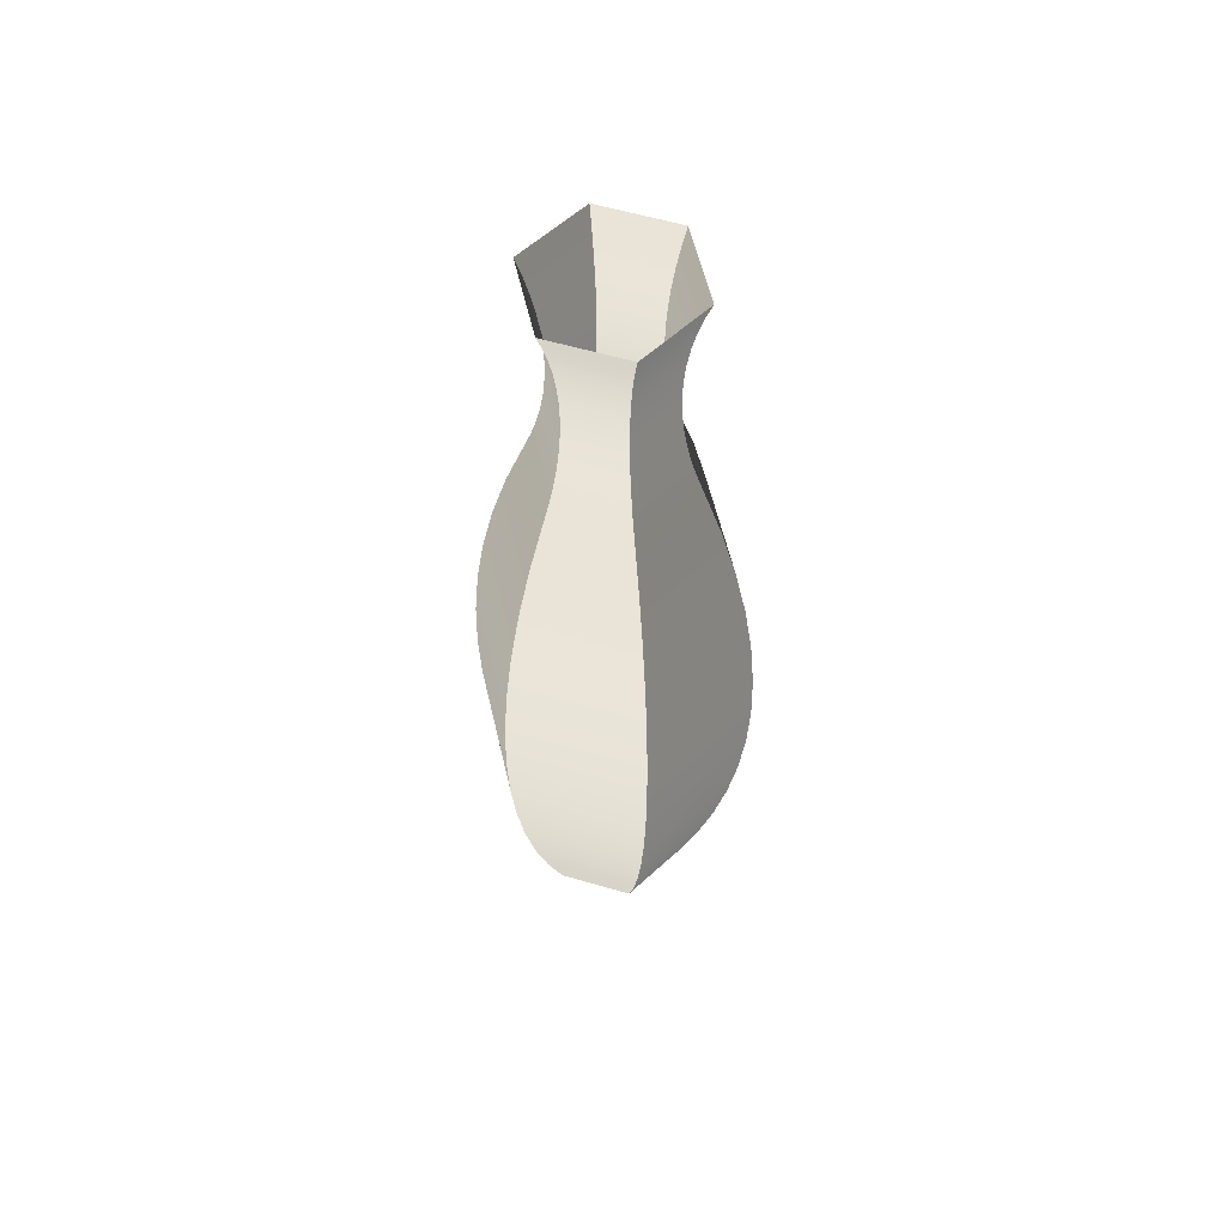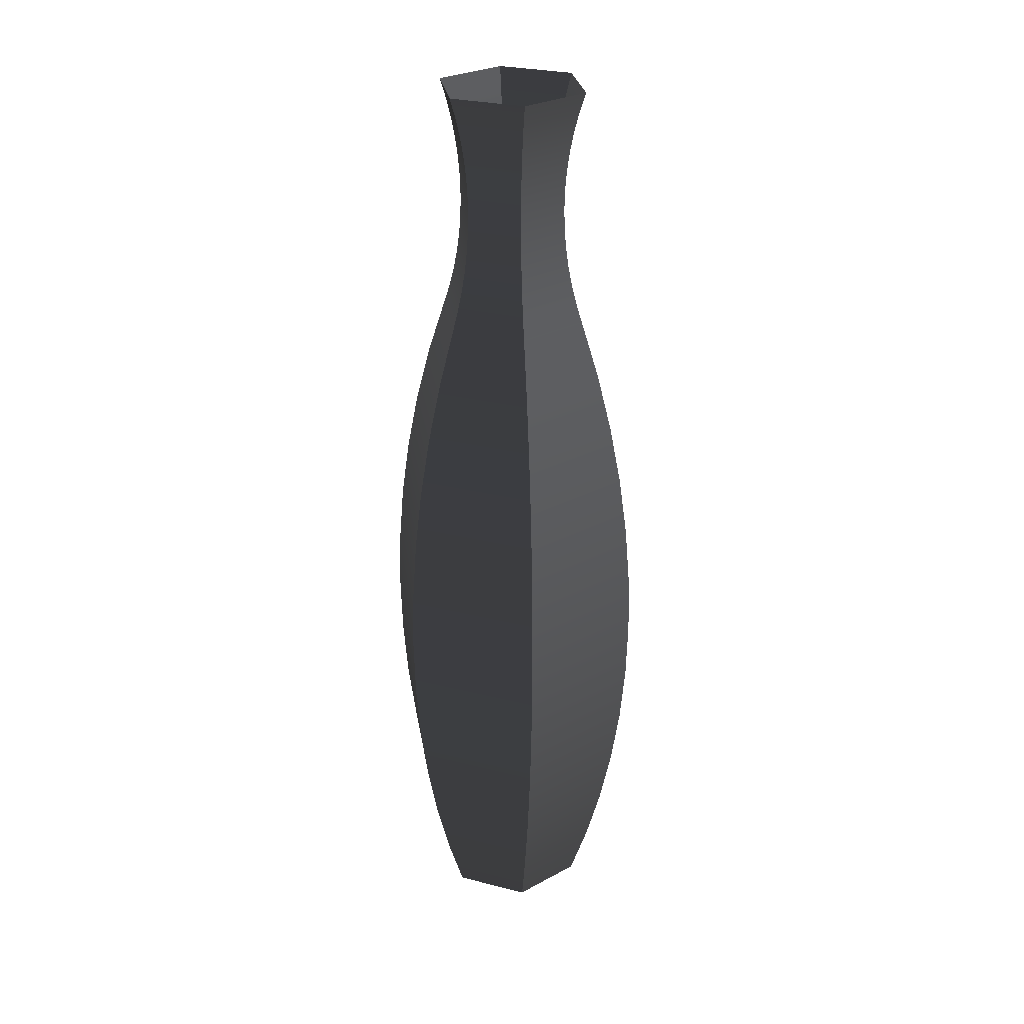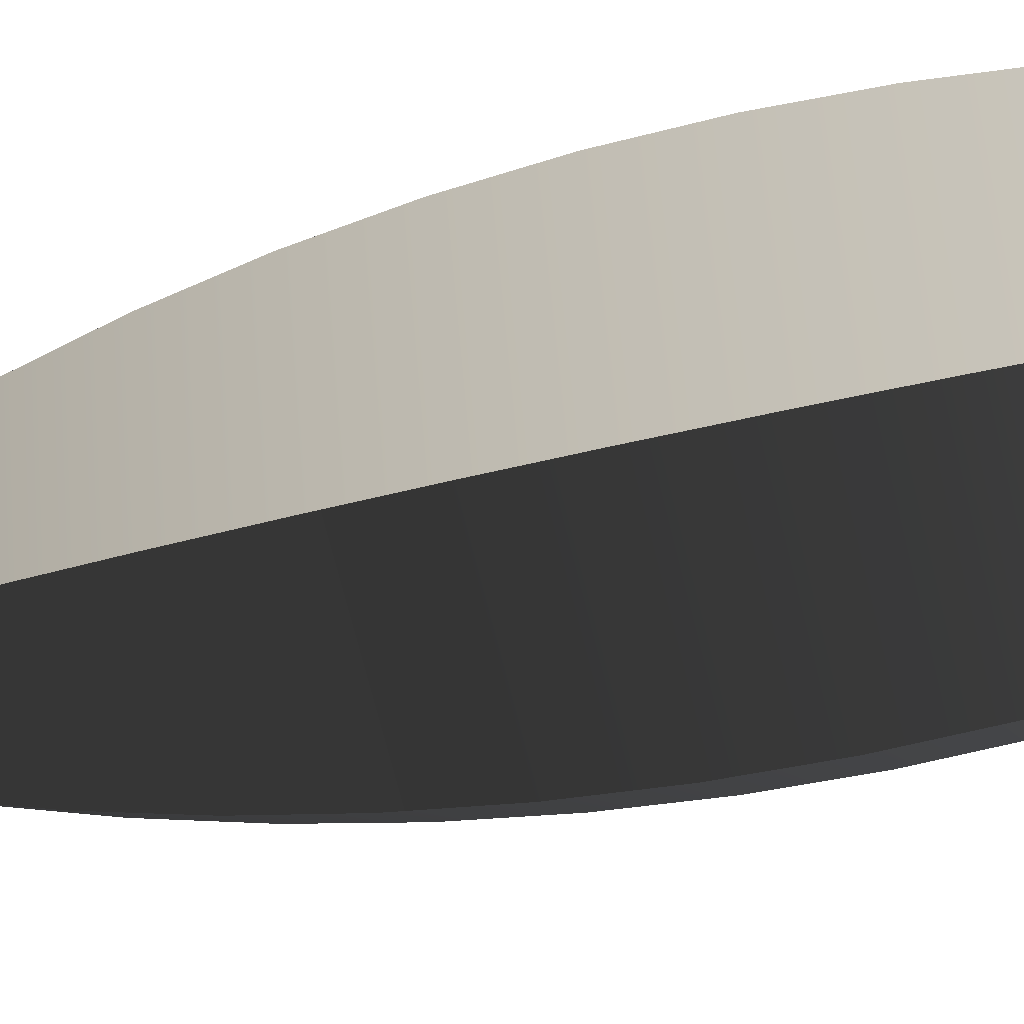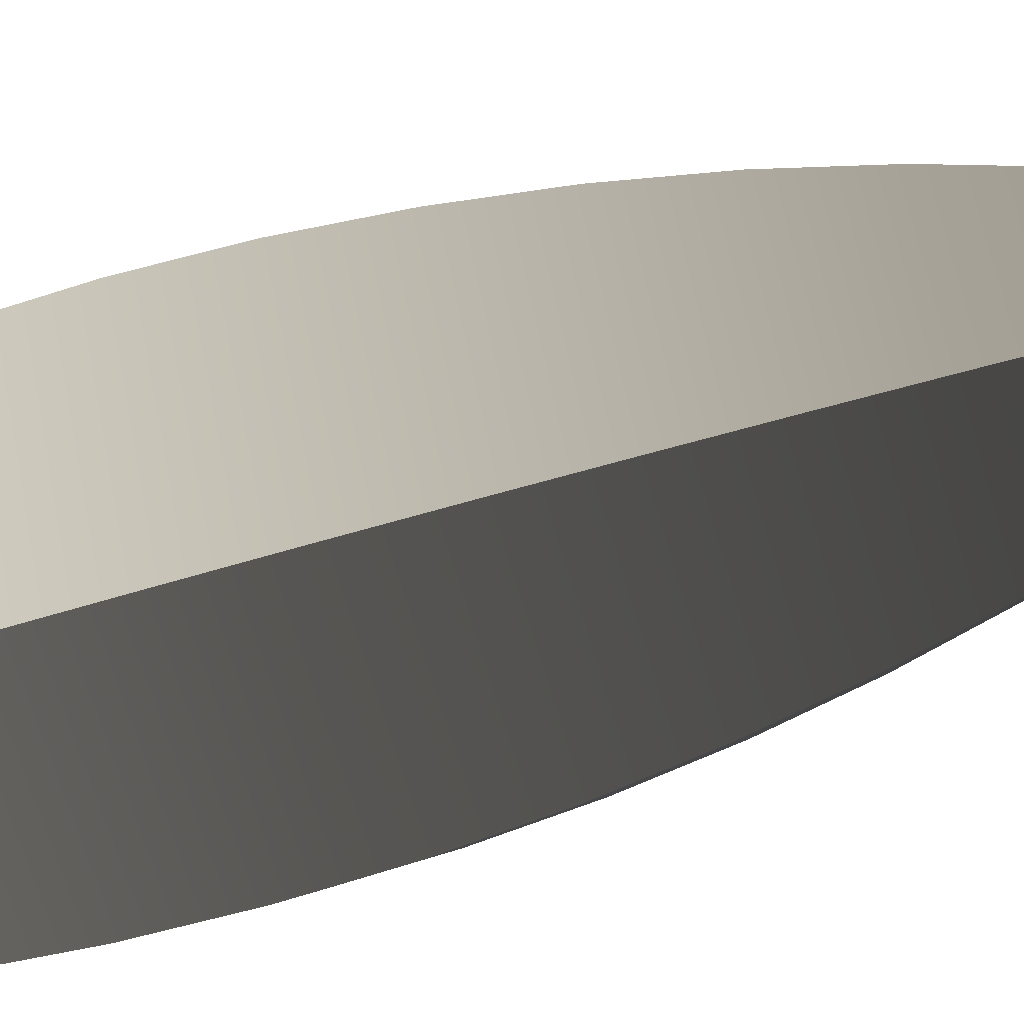
<metadata>
{"format":"obj","ext":"obj","renderer":"f3d","projection":"perspective","resolution":1024,"background":"white","views":[{"elev":59.1,"azim":27.3,"up":"+Z"},{"elev":28.1,"azim":-148.5,"up":"+Z"},{"elev":-55.3,"azim":103.8,"up":"+Y"},{"elev":-73.3,"azim":-74.0,"up":"+Y"}]}
</metadata>
<code>
v 0.004376 0.01648 -0.1477
v -0.01772 0.01652 -0.1332
v 0.005948 0.02093 -0.1332
v -0.01465 0.01294 -0.1477
v -0.02025 0.01948 -0.1185
v 0.01067 0.009129 -0.1477
v -0.02574 -0.006179 -0.1332
v 0.007241 0.0246 -0.1185
v -0.02956 -0.006891 -0.1185
v 0.01696 0.001777 -0.1477
v -0.02109 -0.005314 -0.1477
v -0.02222 0.02178 -0.1037
v 0.01378 0.01179 -0.1332
v -0.03254 -0.007447 -0.1037
v 0.0216 0.002642 -0.1332
v -0.01008 -0.02447 -0.1332
v -0.01137 -0.02814 -0.1185
v 0.008252 0.02746 -0.1037
v -0.01239 -0.031 -0.1037
v 0.01052 -0.01647 -0.1477
v -0.00851 -0.02002 -0.1477
v -0.02363 0.02344 -0.08862
v 0.01633 0.01398 -0.1185
v -0.03468 -0.007845 -0.08862
v 0.02542 0.003353 -0.1185
v -0.01311 -0.03305 -0.08862
v 0.01359 -0.02006 -0.1332
v 0.01611 -0.02301 -0.1185
v 0.008976 0.02951 -0.08862
v 0.01809 -0.02532 -0.1037
v -0.02448 0.02443 -0.07348
v 0.01833 0.01569 -0.1037
v -0.03596 -0.008085 -0.07348
v 0.0284 0.003909 -0.1037
v -0.01354 -0.03428 -0.07348
v 0.0195 -0.02697 -0.08862
v 0.009411 0.03074 -0.07348
v 0.03054 0.004308 -0.08862
v -0.02477 0.02476 -0.05829
v 0.01976 0.01691 -0.08862
v -0.03639 -0.008165 -0.05829
v -0.01369 -0.03469 -0.05829
v 0.02035 -0.02797 -0.07348
v 0.03183 0.004548 -0.07348
v 0.009557 0.03116 -0.05829
v 0.009411 0.03074 -0.0431
v 0.02062 0.01765 -0.07348
v -0.03596 -0.008085 -0.0431
v -0.01354 -0.03428 -0.0431
v 0.02064 -0.0283 -0.05829
v 0.03226 0.004628 -0.05829
v -0.02448 0.02443 -0.0431
v 0.02091 0.01789 -0.05829
v 0.02035 -0.02797 -0.0431
v 0.008976 0.02951 -0.02796
v -0.03468 -0.007845 -0.02796
v -0.01311 -0.03305 -0.02796
v 0.0195 -0.02697 -0.02796
v 0.03183 0.004548 -0.0431
v -0.02363 0.02344 -0.02796
v 0.02062 0.01765 -0.0431
v 0.03054 0.004308 -0.02796
v 0.008252 0.02746 -0.01293
v -0.03254 -0.007447 -0.01293
v -0.01239 -0.031 -0.01293
v 0.01809 -0.02532 -0.01293
v 0.0284 0.003909 -0.01293
v -0.02222 0.02178 -0.01293
v 0.01976 0.01691 -0.02796
v 0.007241 0.0246 0.001963
v -0.02956 -0.006891 0.001963
v -0.01137 -0.02814 0.001963
v 0.01611 -0.02301 0.001963
v 0.02542 0.003353 0.001963
v 0.01833 0.01569 -0.01293
v -0.02025 0.01948 0.001963
v 0.005948 0.02093 0.01665
v -0.02574 -0.006179 0.01665
v -0.01008 -0.02447 0.01665
v 0.01359 -0.02006 0.01665
v 0.0216 0.002642 0.01665
v 0.01633 0.01398 0.001963
v -0.01772 0.01652 0.01665
v 0.004376 0.01648 0.0311
v -0.02109 -0.005314 0.0311
v -0.00851 -0.02002 0.0311
v 0.01052 -0.01647 0.0311
v 0.01696 0.001777 0.0311
v 0.01378 0.01179 0.01665
v 0.00385 0.01499 0.03593
v -0.01465 0.01294 0.0311
v -0.007983 -0.01853 0.03593
v 0.009489 -0.01527 0.03593
v -0.01362 0.01174 0.03593
v -0.01954 -0.005025 0.03593
v 0.01541 0.001487 0.03593
v 0.003416 0.01376 0.04085
v 0.008643 -0.01428 0.04085
v 0.01413 0.001249 0.04085
v -0.01278 0.01075 0.04085
v 0.009627 0.008238 0.03593
v -0.00755 -0.0173 0.04085
v -0.01826 -0.004786 0.04085
v 0.003078 0.01281 0.04584
v 0.007982 -0.01351 0.04584
v 0.01313 0.001062 0.04584
v 0.008771 0.007506 0.04085
v -0.01726 -0.0046 0.04584
v -0.01212 0.009974 0.04584
v -0.007212 -0.01634 0.04584
v 0.002836 0.01212 0.05087
v 0.007508 -0.01296 0.05087
v 0.01241 0.000929 0.05087
v 0.008102 0.006934 0.04584
v -0.01655 -0.004467 0.05087
v -0.006969 -0.01566 0.05087
v -0.01164 0.009421 0.05087
v 0.00269 0.01171 0.05594
v 0.007224 -0.01263 0.05594
v 0.01198 0.000849 0.05594
v 0.007623 0.006523 0.05087
v -0.01611 -0.004386 0.05594
v -0.006824 -0.01524 0.05594
v -0.01136 0.009088 0.05594
v 0.002641 0.01157 0.06102
v 0.007129 -0.01251 0.06102
v 0.01184 0.000822 0.06102
v 0.007335 0.006277 0.05594
v -0.01597 -0.004359 0.06102
v -0.006775 -0.01511 0.06102
v -0.01126 0.008977 0.06102
v -0.01136 0.009088 0.06611
v -0.006824 -0.01524 0.06611
v 0.01198 0.000849 0.06611
v 0.007239 0.006195 0.06102
v -0.01611 -0.004386 0.06611
v 0.00269 0.01171 0.06611
v 0.007224 -0.01263 0.06611
v -0.01164 0.009421 0.07118
v -0.01655 -0.004467 0.07118
v -0.006969 -0.01566 0.07118
v 0.01241 0.000929 0.07118
v 0.007335 0.006277 0.06611
v 0.002836 0.01212 0.07118
v 0.007508 -0.01296 0.07118
v -0.01212 0.009974 0.07621
v -0.01726 -0.0046 0.07621
v -0.007212 -0.01634 0.07621
v 0.01313 0.001062 0.07621
v 0.007623 0.006523 0.07118
v 0.003078 0.01281 0.07621
v 0.007982 -0.01351 0.07621
v -0.01278 0.01075 0.0812
v -0.01826 -0.004786 0.0812
v -0.00755 -0.0173 0.0812
v 0.01413 0.001249 0.0812
v 0.008102 0.006934 0.07621
v 0.003416 0.01376 0.0812
v 0.008643 -0.01428 0.0812
v -0.01362 0.01174 0.08612
v -0.01954 -0.005025 0.08612
v -0.007983 -0.01853 0.08612
v 0.01541 0.001487 0.08612
v 0.008771 0.007506 0.0812
v 0.00385 0.01499 0.08612
v 0.009489 -0.01527 0.08612
v -0.01465 0.01294 0.09095
v -0.02109 -0.005314 0.09095
v -0.00851 -0.02002 0.09095
v 0.01696 0.001777 0.09095
v 0.009627 0.008238 0.08612
v 0.004376 0.01648 0.09095
v 0.01052 -0.01647 0.09095
v 0.01067 0.009129 0.09095
g mesh1_mesh1-geometry
f 1 2 3
f 2 1 4
f 3 2 1
f 4 1 2
f 5 3 2
f 2 3 5
f 3 6 1
f 1 6 3
f 6 4 1
f 1 4 6
f 4 7 2
f 2 7 4
f 3 5 8
f 8 5 3
f 2 9 5
f 5 9 2
f 6 3 10
f 10 3 6
f 10 4 6
f 6 4 10
f 7 4 11
f 11 4 7
f 9 2 7
f 7 2 9
f 12 8 5
f 5 8 12
f 8 13 3
f 3 13 8
f 14 5 9
f 9 5 14
f 10 3 15
f 15 3 10
f 10 11 4
f 4 11 10
f 11 16 7
f 7 16 11
f 7 17 9
f 9 17 7
f 8 12 18
f 18 12 8
f 5 14 12
f 12 14 5
f 13 8 15
f 15 8 13
f 15 3 13
f 13 3 15
f 9 19 14
f 14 19 9
f 15 20 10
f 10 20 15
f 20 11 10
f 10 11 20
f 16 11 21
f 21 11 16
f 17 7 16
f 16 7 17
f 19 9 17
f 17 9 19
f 22 18 12
f 12 18 22
f 18 23 8
f 8 23 18
f 24 12 14
f 14 12 24
f 15 8 25
f 25 8 15
f 26 14 19
f 19 14 26
f 20 15 27
f 27 15 20
f 11 20 21
f 21 20 11
f 20 16 21
f 21 16 20
f 27 17 16
f 16 17 27
f 28 19 17
f 17 19 28
f 18 22 29
f 29 22 18
f 12 24 22
f 22 24 12
f 23 18 25
f 25 18 23
f 25 8 23
f 23 8 25
f 14 26 24
f 24 26 14
f 25 27 15
f 15 27 25
f 30 26 19
f 19 26 30
f 16 20 27
f 27 20 16
f 17 27 28
f 28 27 17
f 19 28 30
f 30 28 19
f 31 29 22
f 22 29 31
f 29 32 18
f 18 32 29
f 33 22 24
f 24 22 33
f 25 18 34
f 34 18 25
f 35 24 26
f 26 24 35
f 27 25 28
f 28 25 27
f 26 30 36
f 36 30 26
f 28 34 30
f 30 34 28
f 29 31 37
f 37 31 29
f 22 33 31
f 31 33 22
f 32 29 34
f 34 29 32
f 34 18 32
f 32 18 34
f 24 35 33
f 33 35 24
f 34 28 25
f 25 28 34
f 36 35 26
f 26 35 36
f 30 38 36
f 36 38 30
f 38 30 34
f 34 30 38
f 39 37 31
f 31 37 39
f 37 40 29
f 29 40 37
f 41 31 33
f 33 31 41
f 34 29 38
f 38 29 34
f 42 33 35
f 35 33 42
f 35 36 43
f 43 36 35
f 44 36 38
f 38 36 44
f 37 39 45
f 45 39 37
f 31 41 39
f 39 41 31
f 40 37 38
f 38 37 40
f 38 29 40
f 40 29 38
f 33 42 41
f 41 42 33
f 43 42 35
f 35 42 43
f 36 44 43
f 43 44 36
f 38 37 44
f 44 37 38
f 39 46 45
f 45 46 39
f 45 47 37
f 37 47 45
f 48 39 41
f 41 39 48
f 49 41 42
f 42 41 49
f 42 43 50
f 50 43 42
f 51 43 44
f 44 43 51
f 44 37 47
f 47 37 44
f 46 39 52
f 52 39 46
f 46 53 45
f 45 53 46
f 47 45 44
f 44 45 47
f 39 48 52
f 52 48 39
f 41 49 48
f 48 49 41
f 42 54 49
f 49 54 42
f 43 51 50
f 50 51 43
f 54 42 50
f 50 42 54
f 44 45 51
f 51 45 44
f 52 55 46
f 46 55 52
f 53 46 51
f 51 46 53
f 51 45 53
f 53 45 51
f 56 52 48
f 48 52 56
f 57 48 49
f 49 48 57
f 58 49 54
f 54 49 58
f 59 50 51
f 51 50 59
f 50 59 54
f 54 59 50
f 55 52 60
f 60 52 55
f 55 61 46
f 46 61 55
f 51 46 59
f 59 46 51
f 52 56 60
f 60 56 52
f 48 57 56
f 56 57 48
f 49 58 57
f 57 58 49
f 54 62 58
f 58 62 54
f 62 54 59
f 59 54 62
f 60 63 55
f 55 63 60
f 61 55 59
f 59 55 61
f 59 46 61
f 61 46 59
f 64 60 56
f 56 60 64
f 65 56 57
f 57 56 65
f 66 57 58
f 58 57 66
f 67 58 62
f 62 58 67
f 59 55 62
f 62 55 59
f 63 60 68
f 68 60 63
f 63 69 55
f 55 69 63
f 60 64 68
f 68 64 60
f 56 65 64
f 64 65 56
f 57 66 65
f 65 66 57
f 58 67 66
f 66 67 58
f 62 63 67
f 67 63 62
f 62 55 69
f 69 55 62
f 68 70 63
f 63 70 68
f 69 63 62
f 62 63 69
f 71 68 64
f 64 68 71
f 72 64 65
f 65 64 72
f 73 65 66
f 66 65 73
f 74 66 67
f 67 66 74
f 67 63 75
f 75 63 67
f 70 68 76
f 76 68 70
f 70 75 63
f 63 75 70
f 68 71 76
f 76 71 68
f 64 72 71
f 71 72 64
f 65 73 72
f 72 73 65
f 66 74 73
f 73 74 66
f 67 70 74
f 74 70 67
f 75 70 67
f 67 70 75
f 76 77 70
f 70 77 76
f 78 76 71
f 71 76 78
f 79 71 72
f 72 71 79
f 80 72 73
f 73 72 80
f 81 73 74
f 74 73 81
f 74 70 82
f 82 70 74
f 77 76 83
f 83 76 77
f 77 82 70
f 70 82 77
f 76 78 83
f 83 78 76
f 71 79 78
f 78 79 71
f 72 80 79
f 79 80 72
f 73 81 80
f 80 81 73
f 74 77 81
f 81 77 74
f 82 77 74
f 74 77 82
f 83 84 77
f 77 84 83
f 85 83 78
f 78 83 85
f 86 78 79
f 79 78 86
f 87 79 80
f 80 79 87
f 88 80 81
f 81 80 88
f 81 77 89
f 89 77 81
f 84 83 90
f 90 83 84
f 84 89 77
f 77 89 84
f 83 85 91
f 91 85 83
f 78 86 85
f 85 86 78
f 79 92 86
f 86 92 79
f 79 87 93
f 93 87 79
f 80 88 87
f 87 88 80
f 81 84 88
f 88 84 81
f 89 84 81
f 81 84 89
f 90 83 94
f 94 83 90
f 88 84 90
f 90 84 88
f 91 85 95
f 95 85 91
f 94 83 91
f 91 83 94
f 85 86 92
f 92 86 85
f 79 93 92
f 92 93 79
f 87 96 93
f 93 96 87
f 87 88 96
f 96 88 87
f 94 97 90
f 90 97 94
f 88 90 96
f 96 90 88
f 85 92 95
f 95 92 85
f 91 95 94
f 94 95 91
f 98 92 93
f 93 92 98
f 99 93 96
f 96 93 99
f 97 94 100
f 100 94 97
f 97 101 90
f 90 101 97
f 96 90 101
f 101 90 96
f 102 95 92
f 92 95 102
f 103 94 95
f 95 94 103
f 92 98 102
f 102 98 92
f 93 99 98
f 98 99 93
f 96 97 99
f 99 97 96
f 94 103 100
f 100 103 94
f 100 104 97
f 97 104 100
f 101 97 96
f 96 97 101
f 95 102 103
f 103 102 95
f 105 102 98
f 98 102 105
f 106 98 99
f 99 98 106
f 99 97 107
f 107 97 99
f 108 100 103
f 103 100 108
f 104 100 109
f 109 100 104
f 104 107 97
f 97 107 104
f 110 103 102
f 102 103 110
f 102 105 110
f 110 105 102
f 98 106 105
f 105 106 98
f 99 104 106
f 106 104 99
f 107 104 99
f 99 104 107
f 100 108 109
f 109 108 100
f 103 110 108
f 108 110 103
f 109 111 104
f 104 111 109
f 112 110 105
f 105 110 112
f 113 105 106
f 106 105 113
f 106 104 114
f 114 104 106
f 115 109 108
f 108 109 115
f 116 108 110
f 110 108 116
f 111 109 117
f 117 109 111
f 111 114 104
f 104 114 111
f 110 112 116
f 116 112 110
f 105 113 112
f 112 113 105
f 106 111 113
f 113 111 106
f 114 111 106
f 106 111 114
f 109 115 117
f 117 115 109
f 108 116 115
f 115 116 108
f 117 118 111
f 111 118 117
f 119 116 112
f 112 116 119
f 120 112 113
f 113 112 120
f 113 111 121
f 121 111 113
f 122 117 115
f 115 117 122
f 123 115 116
f 116 115 123
f 118 117 124
f 124 117 118
f 118 121 111
f 111 121 118
f 116 119 123
f 123 119 116
f 112 120 119
f 119 120 112
f 113 118 120
f 120 118 113
f 121 118 113
f 113 118 121
f 117 122 124
f 124 122 117
f 115 123 122
f 122 123 115
f 124 125 118
f 118 125 124
f 126 123 119
f 119 123 126
f 127 119 120
f 120 119 127
f 120 118 128
f 128 118 120
f 129 124 122
f 122 124 129
f 130 122 123
f 123 122 130
f 125 124 131
f 131 124 125
f 125 128 118
f 118 128 125
f 123 126 130
f 130 126 123
f 119 127 126
f 126 127 119
f 120 125 127
f 127 125 120
f 128 125 120
f 120 125 128
f 124 129 131
f 131 129 124
f 122 130 129
f 129 130 122
f 132 125 131
f 131 125 132
f 126 133 130
f 130 133 126
f 134 126 127
f 127 126 134
f 127 125 135
f 135 125 127
f 136 131 129
f 129 131 136
f 133 129 130
f 130 129 133
f 125 132 137
f 137 132 125
f 131 136 132
f 132 136 131
f 133 126 138
f 138 126 133
f 126 134 138
f 138 134 126
f 127 137 134
f 134 137 127
f 137 135 125
f 125 135 137
f 135 137 127
f 127 137 135
f 129 133 136
f 136 133 129
f 139 137 132
f 132 137 139
f 140 132 136
f 136 132 140
f 138 141 133
f 133 141 138
f 142 138 134
f 134 138 142
f 134 137 143
f 143 137 134
f 141 136 133
f 133 136 141
f 137 139 144
f 144 139 137
f 132 140 139
f 139 140 132
f 136 141 140
f 140 141 136
f 141 138 145
f 145 138 141
f 138 142 145
f 145 142 138
f 134 144 142
f 142 144 134
f 144 143 137
f 137 143 144
f 143 144 134
f 134 144 143
f 146 144 139
f 139 144 146
f 147 139 140
f 140 139 147
f 148 140 141
f 141 140 148
f 145 148 141
f 141 148 145
f 149 145 142
f 142 145 149
f 142 144 150
f 150 144 142
f 144 146 151
f 151 146 144
f 139 147 146
f 146 147 139
f 140 148 147
f 147 148 140
f 148 145 152
f 152 145 148
f 145 149 152
f 152 149 145
f 142 151 149
f 149 151 142
f 151 150 144
f 144 150 151
f 150 151 142
f 142 151 150
f 153 151 146
f 146 151 153
f 154 146 147
f 147 146 154
f 155 147 148
f 148 147 155
f 152 155 148
f 148 155 152
f 156 152 149
f 149 152 156
f 149 151 157
f 157 151 149
f 151 153 158
f 158 153 151
f 146 154 153
f 153 154 146
f 147 155 154
f 154 155 147
f 155 152 159
f 159 152 155
f 152 156 159
f 159 156 152
f 149 158 156
f 156 158 149
f 158 157 151
f 151 157 158
f 157 158 149
f 149 158 157
f 160 158 153
f 153 158 160
f 161 153 154
f 154 153 161
f 162 154 155
f 155 154 162
f 159 162 155
f 155 162 159
f 163 159 156
f 156 159 163
f 156 158 164
f 164 158 156
f 158 160 165
f 165 160 158
f 153 161 160
f 160 161 153
f 154 162 161
f 161 162 154
f 162 159 166
f 166 159 162
f 159 163 166
f 166 163 159
f 156 165 163
f 163 165 156
f 165 164 158
f 158 164 165
f 164 165 156
f 156 165 164
f 167 165 160
f 160 165 167
f 168 160 161
f 161 160 168
f 169 161 162
f 162 161 169
f 166 169 162
f 162 169 166
f 170 166 163
f 163 166 170
f 163 165 171
f 171 165 163
f 165 167 172
f 172 167 165
f 160 168 167
f 167 168 160
f 161 169 168
f 168 169 161
f 169 166 173
f 173 166 169
f 166 170 173
f 173 170 166
f 163 172 170
f 170 172 163
f 172 171 165
f 165 171 172
f 171 172 163
f 163 172 171
f 170 172 174
f 174 172 170
g mesh2_mesh2-geometry
l 1 3
l 6 1
l 1 4
l 3 8
l 10 6
l 2 4
l 4 11
l 8 18
l 15 10
l 20 10
l 5 2
l 7 11
l 11 21
l 18 29
l 25 15
l 27 20
l 21 20
l 12 5
l 9 7
l 16 21
l 29 37
l 34 25
l 28 27
l 22 12
l 14 9
l 17 16
l 37 45
l 38 34
l 30 28
l 31 22
l 24 14
l 19 17
l 45 46
l 44 38
l 36 30
l 39 31
l 33 24
l 26 19
l 46 55
l 51 44
l 43 36
l 52 39
l 41 33
l 35 26
l 55 63
l 59 51
l 50 43
l 60 52
l 48 41
l 42 35
l 63 70
l 62 59
l 54 50
l 68 60
l 56 48
l 49 42
l 70 77
l 67 62
l 58 54
l 76 68
l 64 56
l 57 49
l 77 84
l 74 67
l 66 58
l 83 76
l 71 64
l 65 57
l 84 90
l 81 74
l 73 66
l 91 83
l 78 71
l 72 65
l 90 97
l 88 81
l 80 73
l 94 91
l 85 78
l 79 72
l 97 104
l 96 88
l 87 80
l 100 94
l 95 85
l 86 79
l 104 111
l 99 96
l 93 87
l 109 100
l 103 95
l 92 86
l 111 118
l 106 99
l 98 93
l 117 109
l 108 103
l 102 92
l 118 125
l 113 106
l 105 98
l 124 117
l 115 108
l 110 102
l 125 137
l 120 113
l 112 105
l 131 124
l 122 115
l 116 110
l 137 144
l 127 120
l 119 112
l 132 131
l 129 122
l 123 116
l 144 151
l 134 127
l 126 119
l 139 132
l 136 129
l 130 123
l 151 158
l 142 134
l 138 126
l 146 139
l 140 136
l 133 130
l 158 165
l 149 142
l 145 138
l 153 146
l 147 140
l 141 133
l 165 172
l 156 149
l 152 145
l 160 153
l 154 147
l 148 141
l 163 156
l 159 152
l 167 160
l 161 154
l 155 148
l 170 163
l 166 159
l 168 161
l 162 155
l 173 166
l 169 162

</code>
